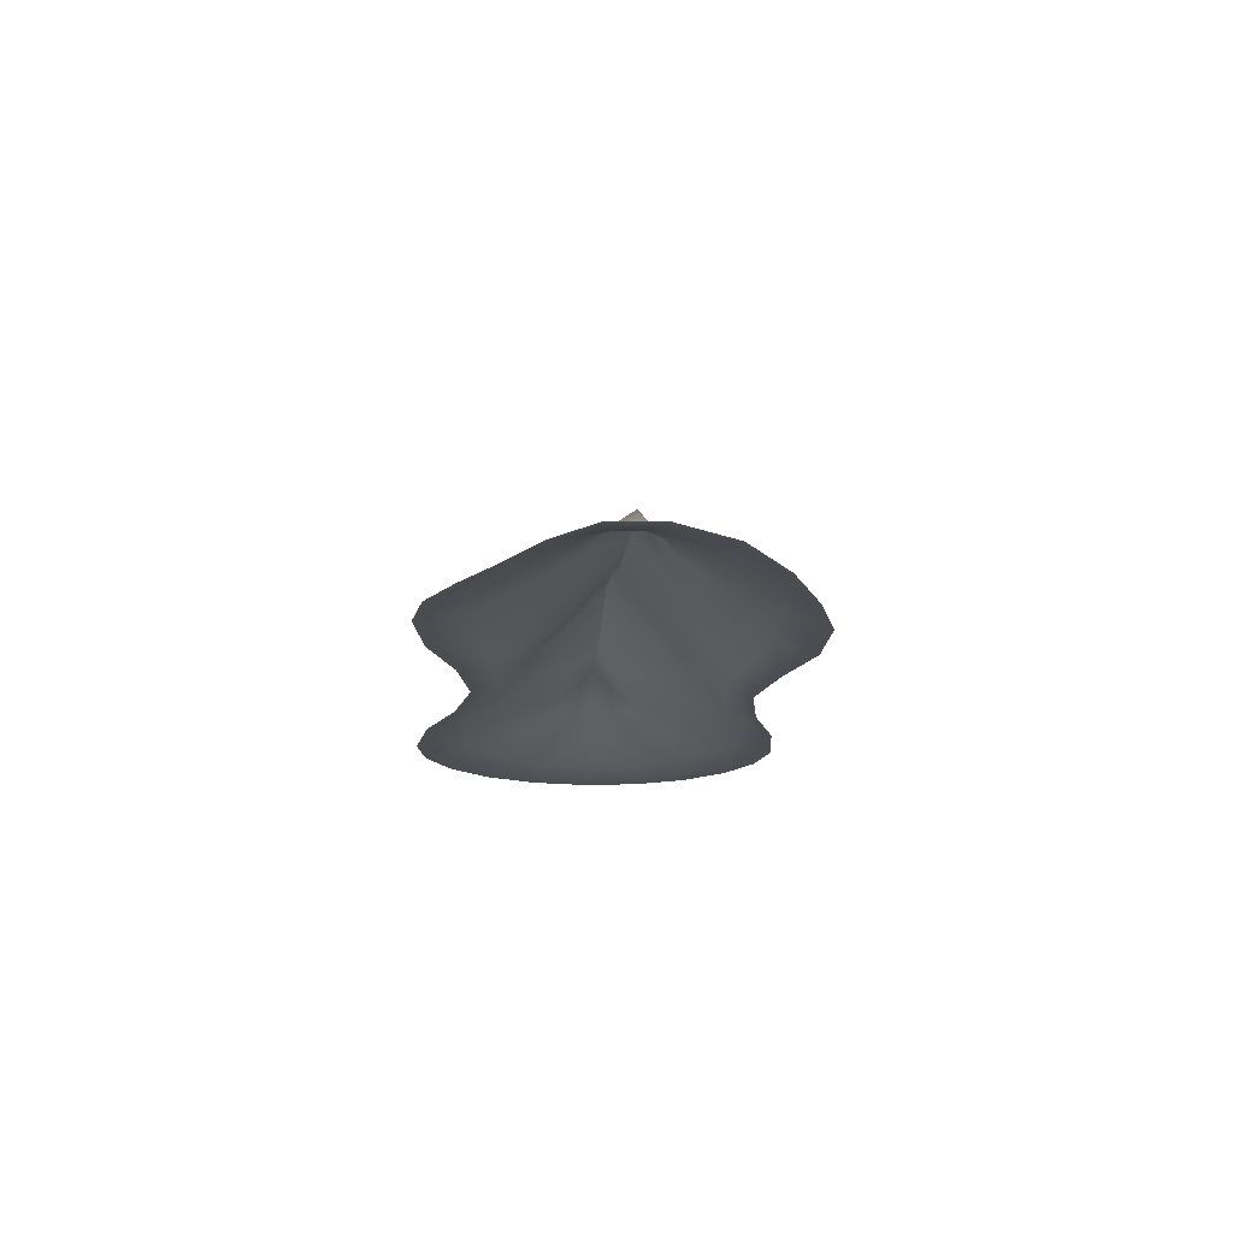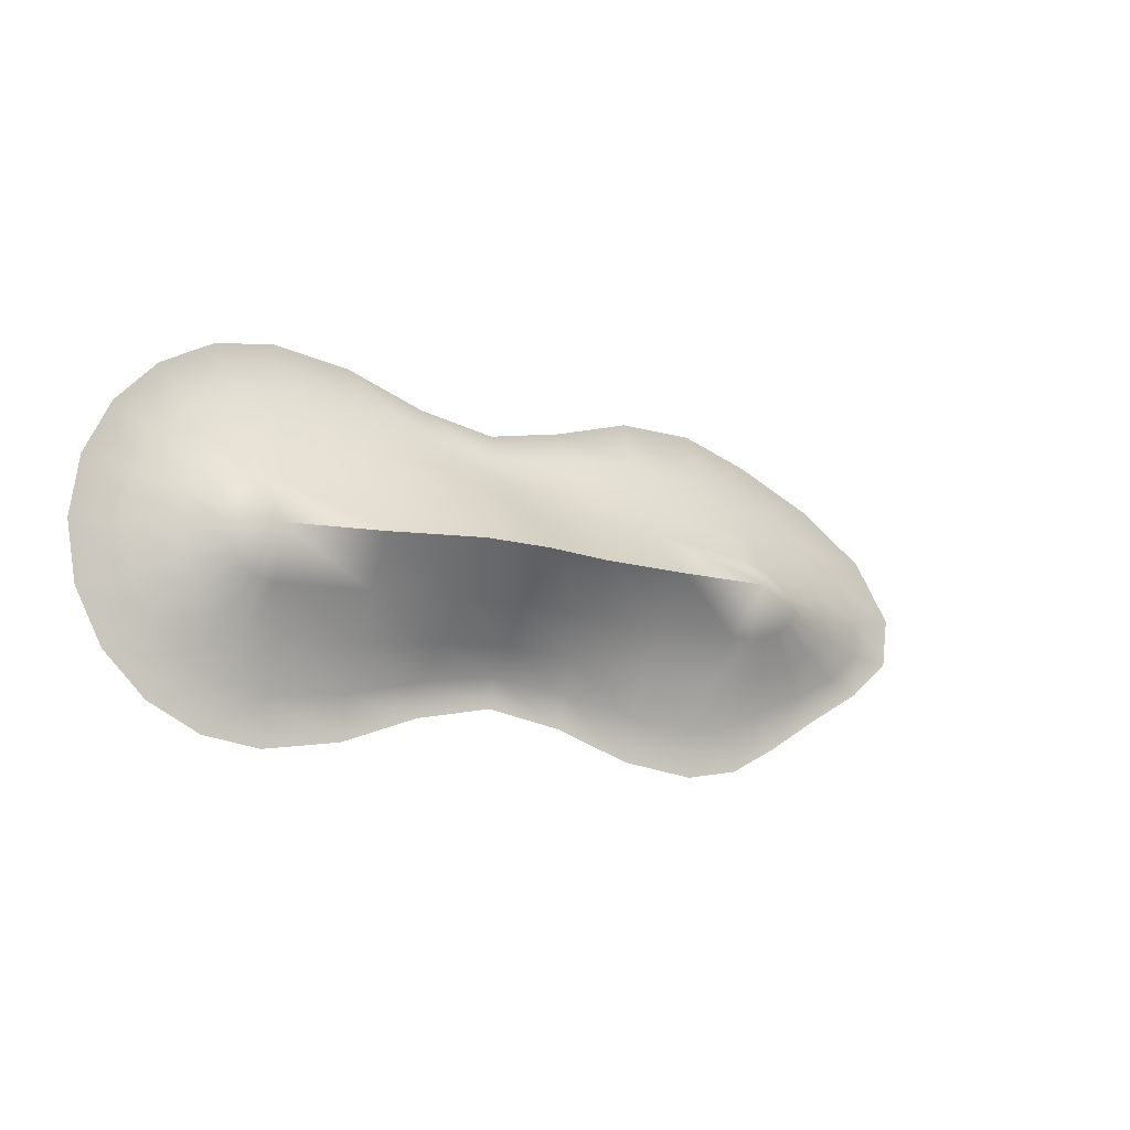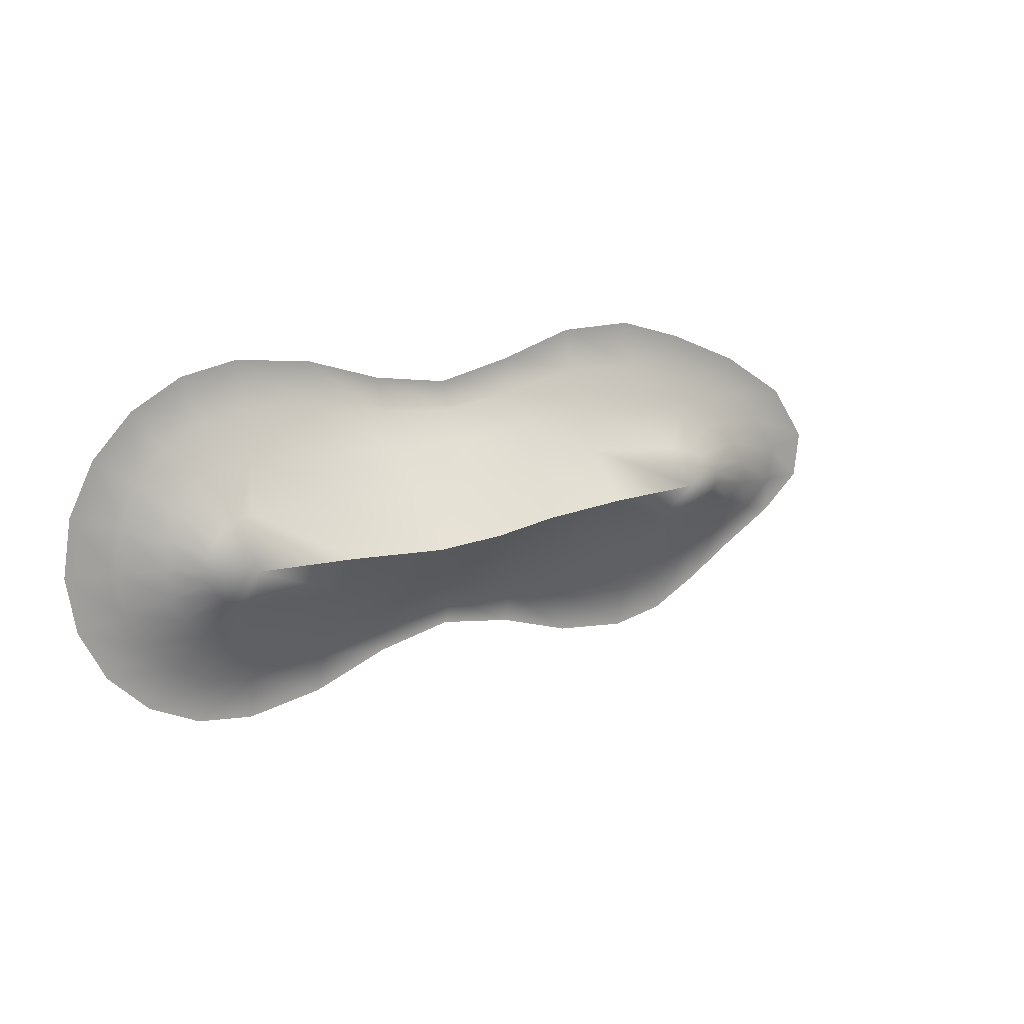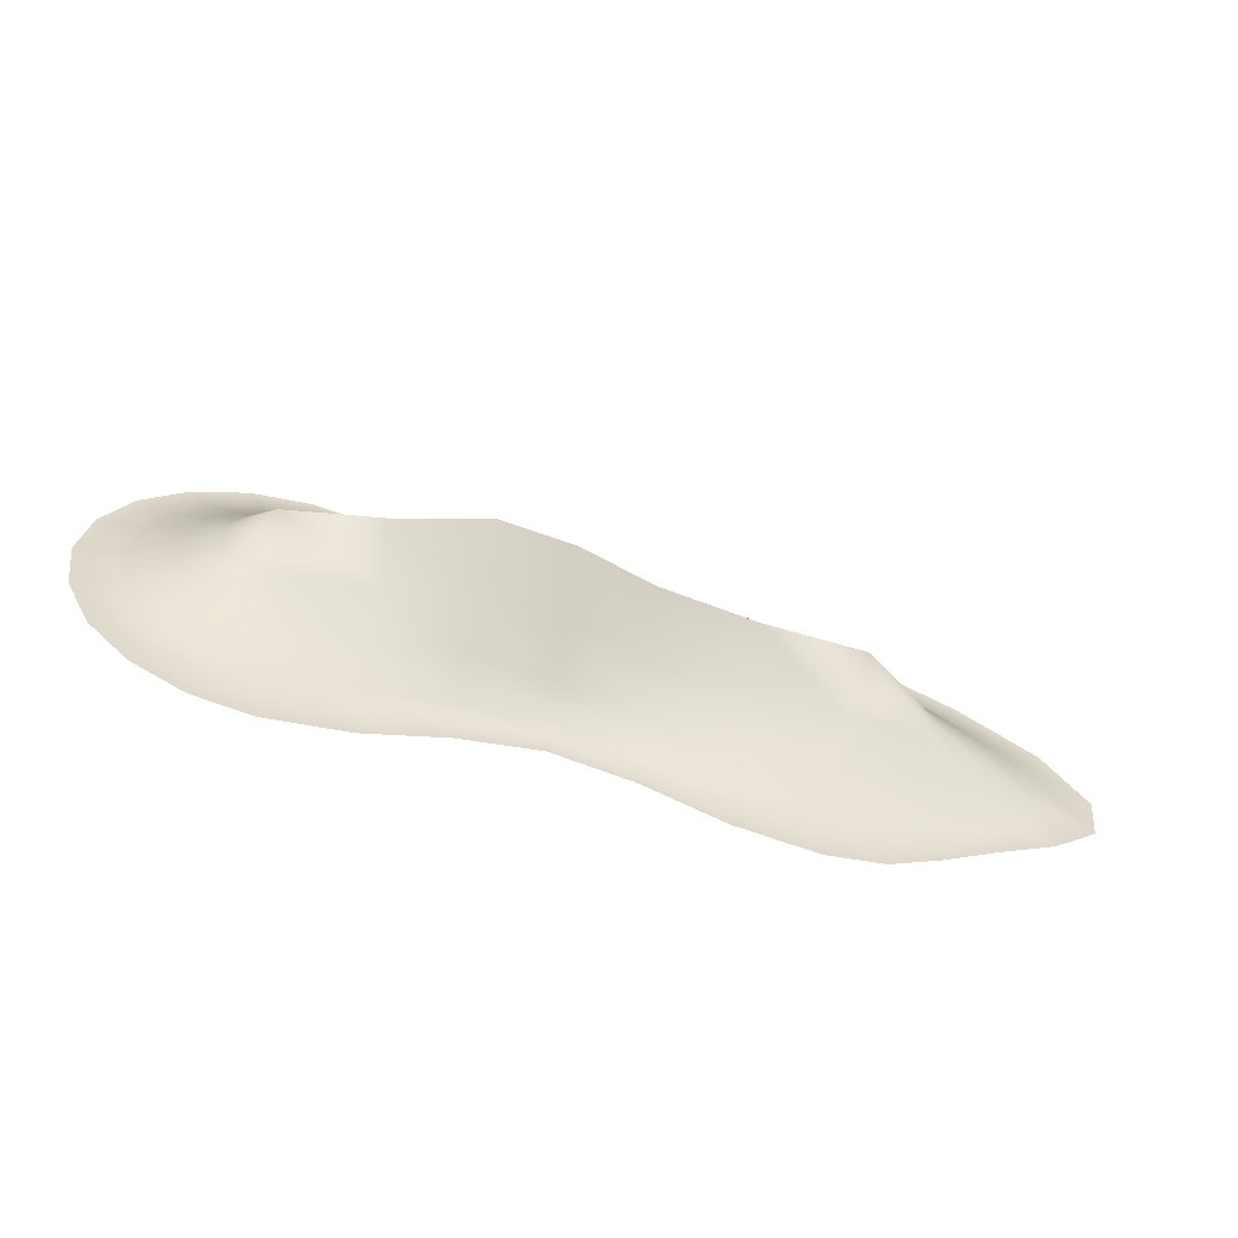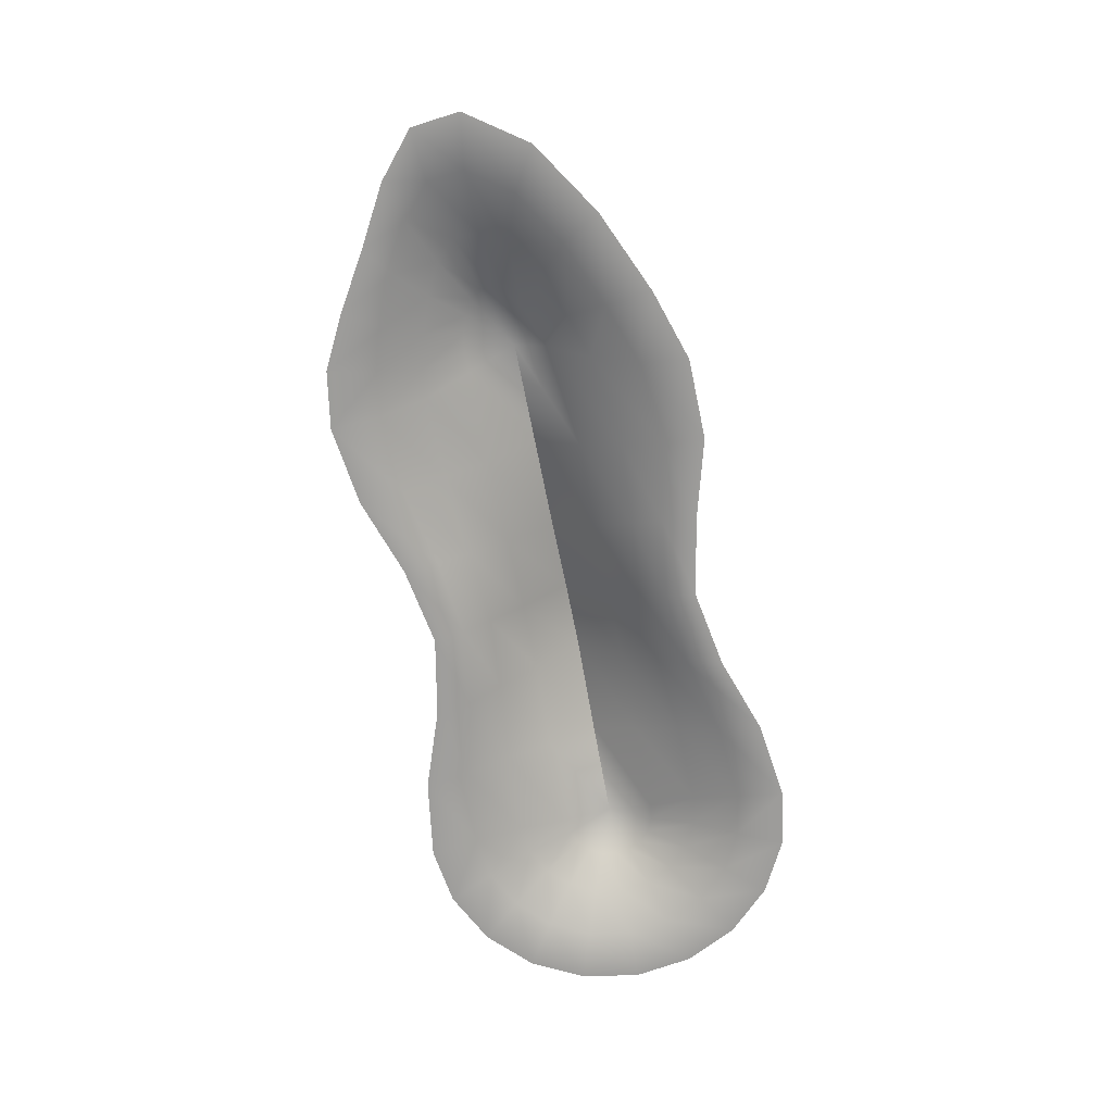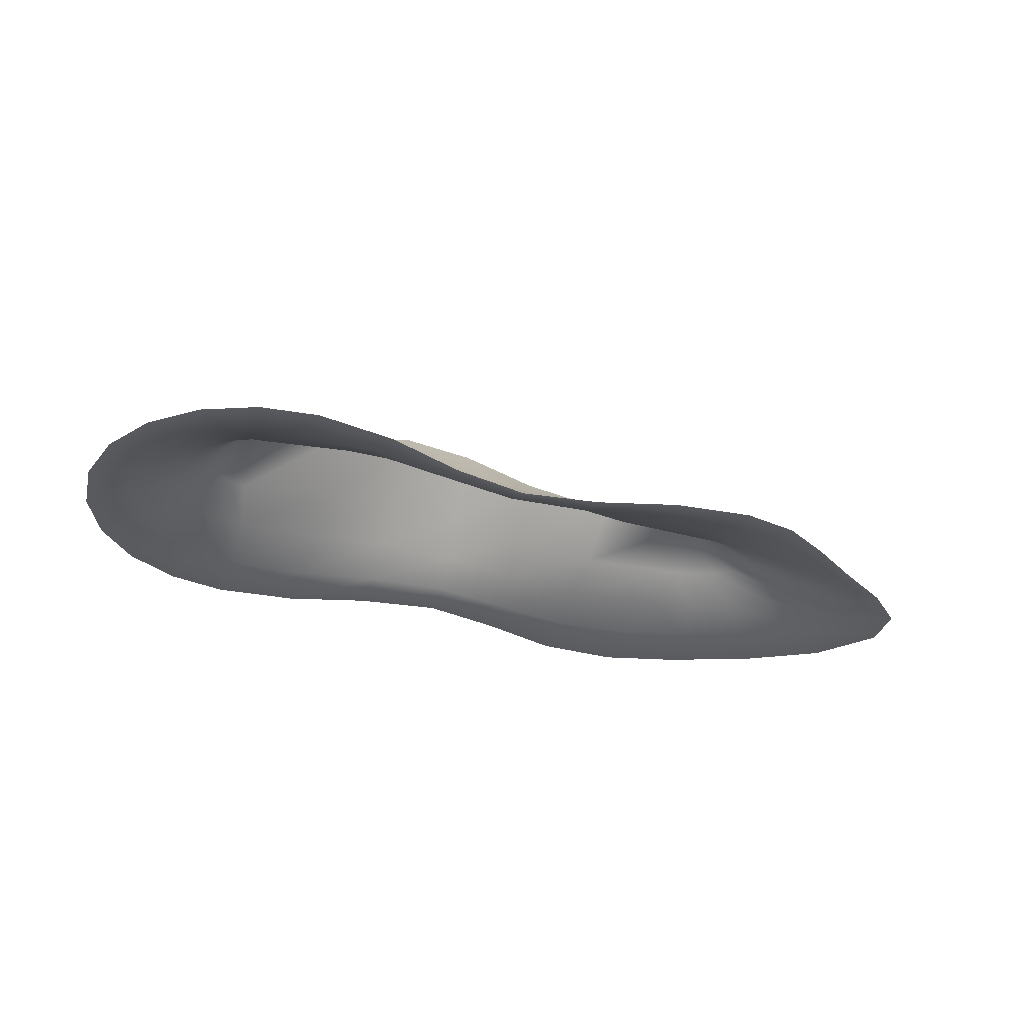
<metadata>
{"format":"obj","ext":"obj","renderer":"f3d","projection":"perspective","resolution":1024,"background":"white","views":[{"elev":-16.2,"azim":-94.7,"up":"+Y"},{"elev":-11.4,"azim":146.3,"up":"+Z"},{"elev":17.3,"azim":145.4,"up":"+Z"},{"elev":-60.3,"azim":163.6,"up":"+Z"},{"elev":-70.3,"azim":-79.1,"up":"+Y"},{"elev":-31.9,"azim":157.2,"up":"+Y"}]}
</metadata>
<code>
g valley_ramp03_COL
v -4.937 0 2.29
v -3.851 0.1771 1.89
v -3.793 0 2.659
v -2.513 0 2.684
v -4.826 0.1771 1.559
v -6.253 0 1.706
v -2.511 0.1759 2.023
v -1.25 0 2.346
v -5.864 0.1771 1.103
v -7.423 0 0.9372
v -3.994 0.5089 1.175
v -1.238 0.1476 1.813
v 5.96e-08 0 2.119
v -6.737 0.1771 0.5356
v -8.076 0 -0.009993
v -4.691 0.5089 0.9521
v -2.504 0.5204 1.398
v 0.005998 0.1627 1.656
v 1.25 0 2.346
v -7.212 0.1771 -0.1395
v -7.985 0 -0.779
v -5.376 0.5089 0.6423
v -4.213 0.8392 0.511
v -1.189 0.5141 1.318
v 1.25 0.1771 1.813
v 2.5 0 2.779
v -7.154 0.1771 -0.7228
v -7.293 0 -1.359
v -4.572 0.8408 0.4072
v -2.535 0.831 0.7259
v 0.03783 0.5703 1.241
v 2.5 0.1771 2.109
v 3.75 0 2.953
v -4.172 1.493 -0.01123
v -4.898 0.8408 0.2553
v -2.555 1.512 -2.775e-07
v -5.145 0.8408 0.07163
v -5.279 0.8408 -0.1261
v -1.11 0.9567 0.721
v -1.043 1.66 -1.611e-07
v -5.918 0.5089 0.2706
v 0.1063 1.129 0.707
v 0.168 1.955 -4.47e-08
v -6.208 0.5089 -0.1396
v 1.251 0.6602 1.318
v 1.278 1.275 0.721
v 1.323 2.042 7.169e-08
v -6.188 0.5089 -0.5264
v 2.523 0.5837 1.449
v 2.61 1.016 0.7382
v 2.703 1.641 1.881e-07
v 3.75 0.1771 2.215
v 3.994 0.8408 0.7382
v 4.168 1.355 3.045e-07
v 3.818 0.5089 1.476
v 4.434 0.1771 2.106
v 4.662 0 2.808
v 4.237 0.8408 0.7021
v 4.283 0.5089 1.404
v 5.052 0.1771 1.792
v 5.486 0 2.389
v 4.456 0.8408 0.5972
v 4.702 0.5089 1.194
v 4.63 0.8408 0.4339
v 4.742 0.8408 0.2281
v 4.78 0.8408 3.417e-07
v 5.035 0.5089 0.8678
v 5.542 0.1771 1.302
v 6.139 0 1.736
v 5.248 0.5089 0.4562
v 5.856 0.1771 0.6843
v 6.558 0 0.9124
v 5.322 0.5089 3.492e-07
v 5.965 0.1771 3.492e-07
v 6.703 0 3.492e-07
v 4.742 0.8408 -0.2281
v 5.856 0.1771 -0.6843
v 6.558 0 -0.9124
v 5.248 0.5089 -0.4562
v 5.542 0.1771 -1.302
v 6.139 0 -1.736
v 4.63 0.8408 -0.4339
v 5.035 0.5089 -0.8678
v 5.052 0.1771 -1.792
v 5.486 0 -2.389
v 4.456 0.8408 -0.5972
v 4.702 0.5089 -1.194
v 4.434 0.1771 -2.106
v 4.662 0 -2.808
v 4.237 0.8408 -0.7021
v 4.283 0.5089 -1.404
v 3.75 0.1771 -2.215
v 3.75 0 -2.953
v 2.5 0 -2.779
v 3.994 0.8408 -0.7382
v 3.818 0.5089 -1.476
v 2.5 0.1771 -2.109
v 1.25 0 -2.346
v 2.61 1.016 -0.7382
v 2.703 1.641 1.881e-07
v 2.523 0.5837 -1.449
v 1.25 0.1771 -1.813
v 5.96e-08 0 -2.119
v 1.278 1.275 -0.721
v 1.323 2.042 7.169e-08
v 1.251 0.6599 -1.318
v 0.005998 0.1627 -1.656
v -1.25 0 -2.346
v 0.1063 1.129 -0.707
v 0.168 1.955 -4.47e-08
v 0.03783 0.5703 -1.241
v -1.238 0.1476 -1.813
v -2.5 0 -2.779
v -1.11 0.9567 -0.721
v -1.043 1.66 -1.611e-07
v -1.189 0.5141 -1.318
v -2.5 0.1771 -2.109
v -3.75 0 -2.953
v -2.534 0.8317 -0.7382
v -2.555 1.512 -2.775e-07
v -2.499 0.525 -1.449
v -3.75 0.1771 -2.215
v -4.028 0.8355 -0.7599
v -3.818 0.5089 -1.476
v -4.434 0.1771 -2.106
v -4.662 0 -2.808
v -4.339 0.8408 -0.7638
v -4.302 0.5089 -1.415
v -5.113 0.1771 -1.829
v -5.488 0 -2.39
v -4.653 0.8408 -0.7168
v -4.844 0.5089 -1.281
v -5.887 0.1771 -1.511
v -6.361 0 -1.87
v -4.94 0.8408 -0.6222
v -5.404 0.5089 -1.092
v -6.639 0.1771 -1.16
v -5.889 0.5089 -0.8459
v -5.162 0.8408 -0.4868
v -5.282 0.8408 -0.318
g valley_ramp03_COL_0
f 3 2 1
f 3 4 2
f 2 5 1
f 1 5 6
f 4 7 2
f 4 8 7
f 5 9 6
f 6 9 10
f 2 11 5
f 2 7 11
f 8 12 7
f 8 13 12
f 9 14 10
f 10 14 15
f 5 16 9
f 11 16 5
f 7 17 11
f 7 12 17
f 13 18 12
f 13 19 18
f 14 20 15
f 15 20 21
f 9 22 14
f 16 22 9
f 11 23 16
f 11 17 23
f 12 24 17
f 12 18 24
f 19 25 18
f 19 26 25
f 20 27 21
f 21 27 28
f 16 29 22
f 23 29 16
f 17 30 23
f 17 24 30
f 18 31 24
f 18 25 31
f 26 32 25
f 26 33 32
f 23 34 29
f 23 30 34
f 29 35 22
f 29 34 35
f 30 36 34
f 35 34 37
f 37 34 38
f 24 39 30
f 30 39 36
f 39 40 36
f 24 31 39
f 22 35 41
f 35 37 41
f 22 41 14
f 14 41 20
f 39 42 40
f 31 42 39
f 42 43 40
f 41 37 44
f 41 44 20
f 37 38 44
f 20 44 27
f 31 45 42
f 25 45 31
f 25 32 45
f 42 46 43
f 45 46 42
f 46 47 43
f 44 38 48
f 44 48 27
f 32 49 45
f 45 49 46
f 46 50 47
f 49 50 46
f 50 51 47
f 32 52 49
f 33 52 32
f 50 53 51
f 53 54 51
f 49 55 50
f 55 53 50
f 52 55 49
f 56 52 33
f 57 56 33
f 58 53 55
f 58 54 53
f 59 55 52
f 59 58 55
f 56 59 52
f 60 56 57
f 61 60 57
f 62 54 58
f 62 58 59
f 63 59 56
f 63 62 59
f 60 63 56
f 64 54 62
f 64 62 63
f 65 54 64
f 66 54 65
f 67 64 63
f 67 63 60
f 65 64 67
f 68 60 61
f 68 67 60
f 69 68 61
f 70 65 67
f 70 67 68
f 66 65 70
f 71 68 69
f 71 70 68
f 72 71 69
f 73 66 70
f 73 70 71
f 74 71 72
f 74 73 71
f 75 74 72
f 76 66 73
f 76 54 66
f 77 74 75
f 78 77 75
f 79 73 74
f 79 76 73
f 77 79 74
f 80 77 78
f 81 80 78
f 82 76 79
f 82 54 76
f 83 79 77
f 83 82 79
f 80 83 77
f 84 80 81
f 85 84 81
f 86 82 83
f 86 54 82
f 87 83 80
f 87 86 83
f 84 87 80
f 88 84 85
f 89 88 85
f 90 86 87
f 90 54 86
f 91 87 84
f 91 90 87
f 88 91 84
f 92 88 89
f 93 92 89
f 92 93 94
f 95 54 90
f 95 90 91
f 96 91 88
f 92 96 88
f 96 95 91
f 97 92 94
f 96 92 97
f 97 94 98
f 54 95 99
f 100 54 99
f 95 96 101
f 101 96 97
f 99 95 101
f 102 97 98
f 101 97 102
f 102 98 103
f 100 99 104
f 105 100 104
f 99 101 106
f 106 101 102
f 104 99 106
f 107 102 103
f 106 102 107
f 107 103 108
f 105 104 109
f 110 105 109
f 104 106 111
f 111 106 107
f 109 104 111
f 112 107 108
f 111 107 112
f 112 108 113
f 110 109 114
f 115 110 114
f 109 111 116
f 116 111 112
f 114 109 116
f 117 112 113
f 116 112 117
f 117 113 118
f 115 114 119
f 120 115 119
f 114 116 121
f 121 116 117
f 119 114 121
f 122 117 118
f 121 117 122
f 120 119 123
f 34 120 123
f 119 121 124
f 123 119 124
f 124 121 122
f 125 122 118
f 126 125 118
f 127 123 124
f 127 34 123
f 128 124 122
f 128 127 124
f 125 128 122
f 129 125 126
f 130 129 126
f 131 127 128
f 131 34 127
f 132 128 125
f 132 131 128
f 129 132 125
f 133 129 130
f 134 133 130
f 135 131 132
f 135 34 131
f 136 132 129
f 136 135 132
f 133 136 129
f 137 133 134
f 28 137 134
f 27 137 28
f 27 48 137
f 137 138 133
f 138 136 133
f 48 138 137
f 139 135 136
f 139 34 135
f 138 139 136
f 48 140 138
f 140 139 138
f 140 34 139
f 38 140 48
f 38 34 140

</code>
